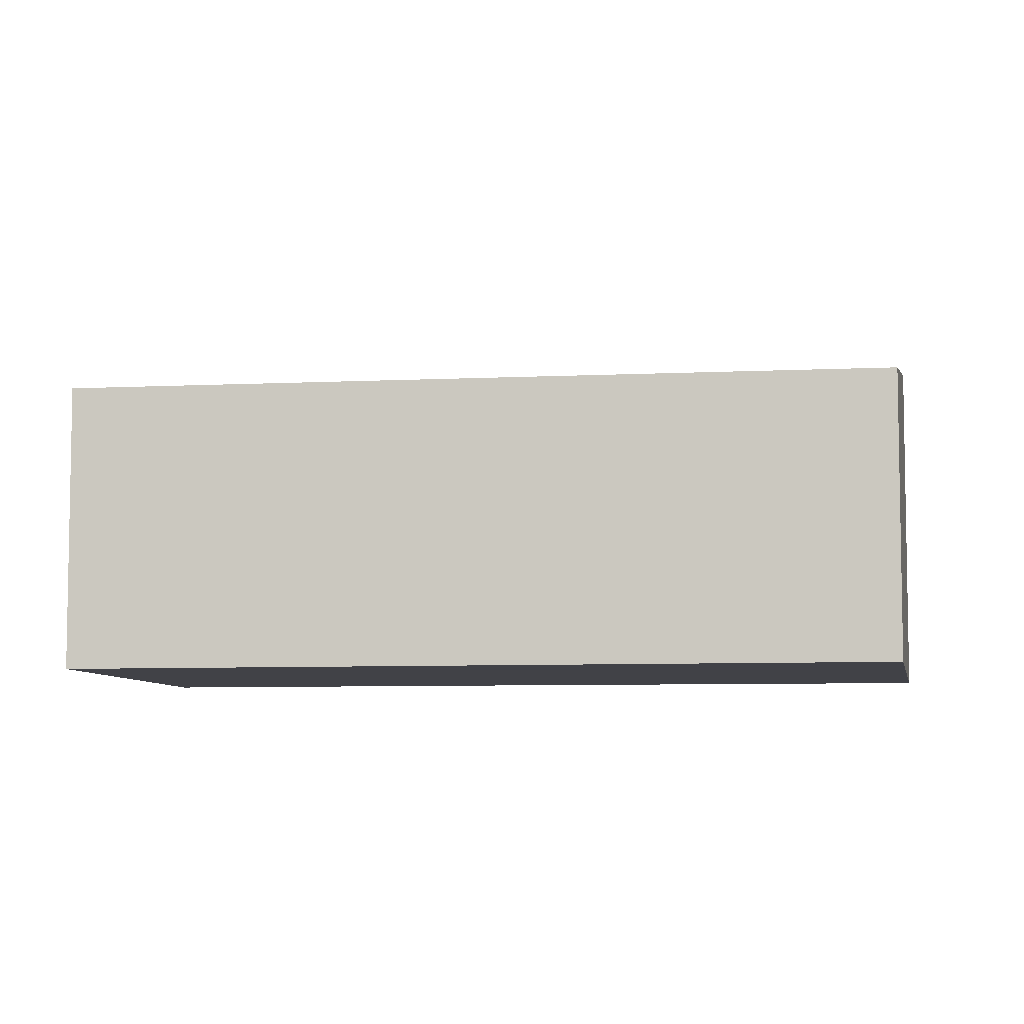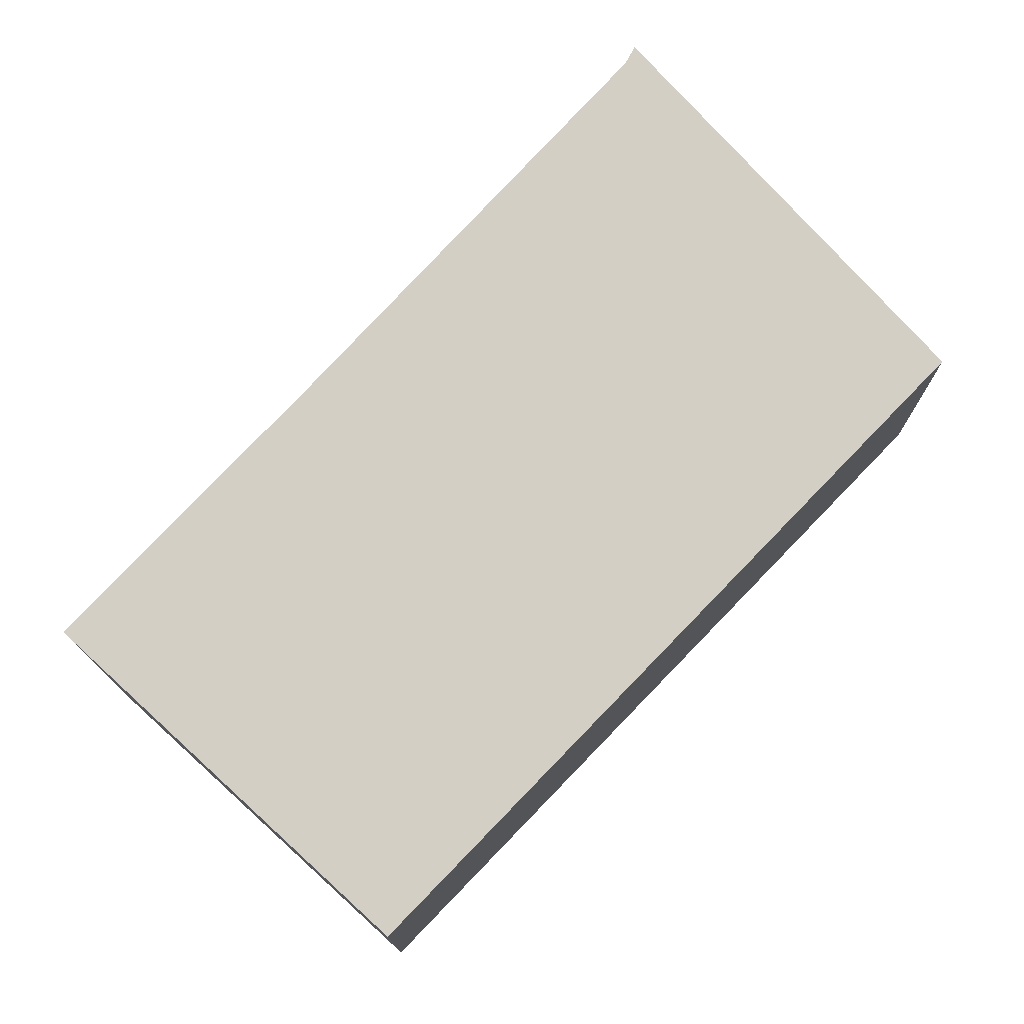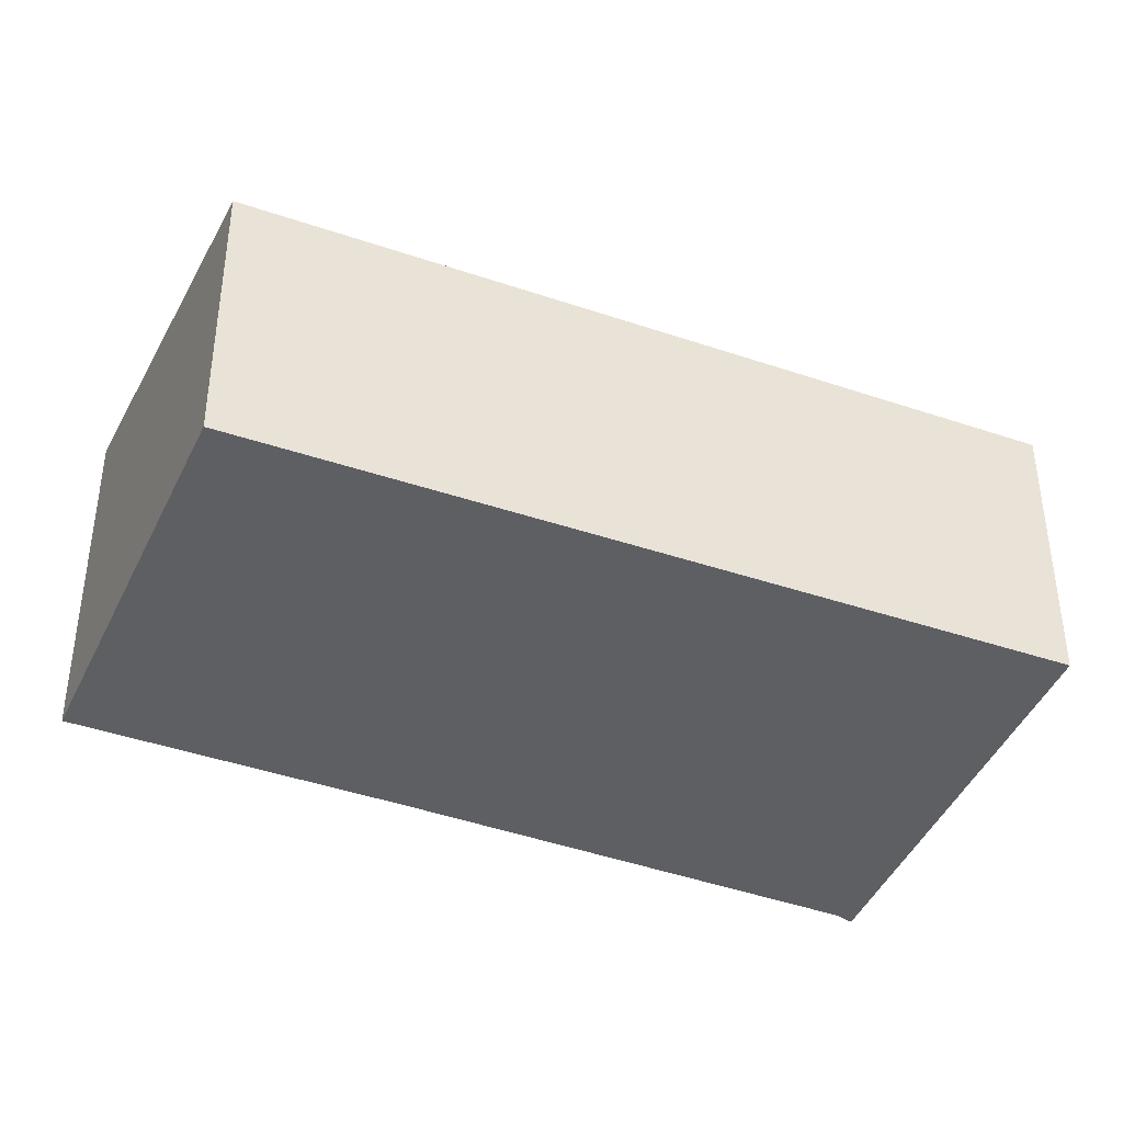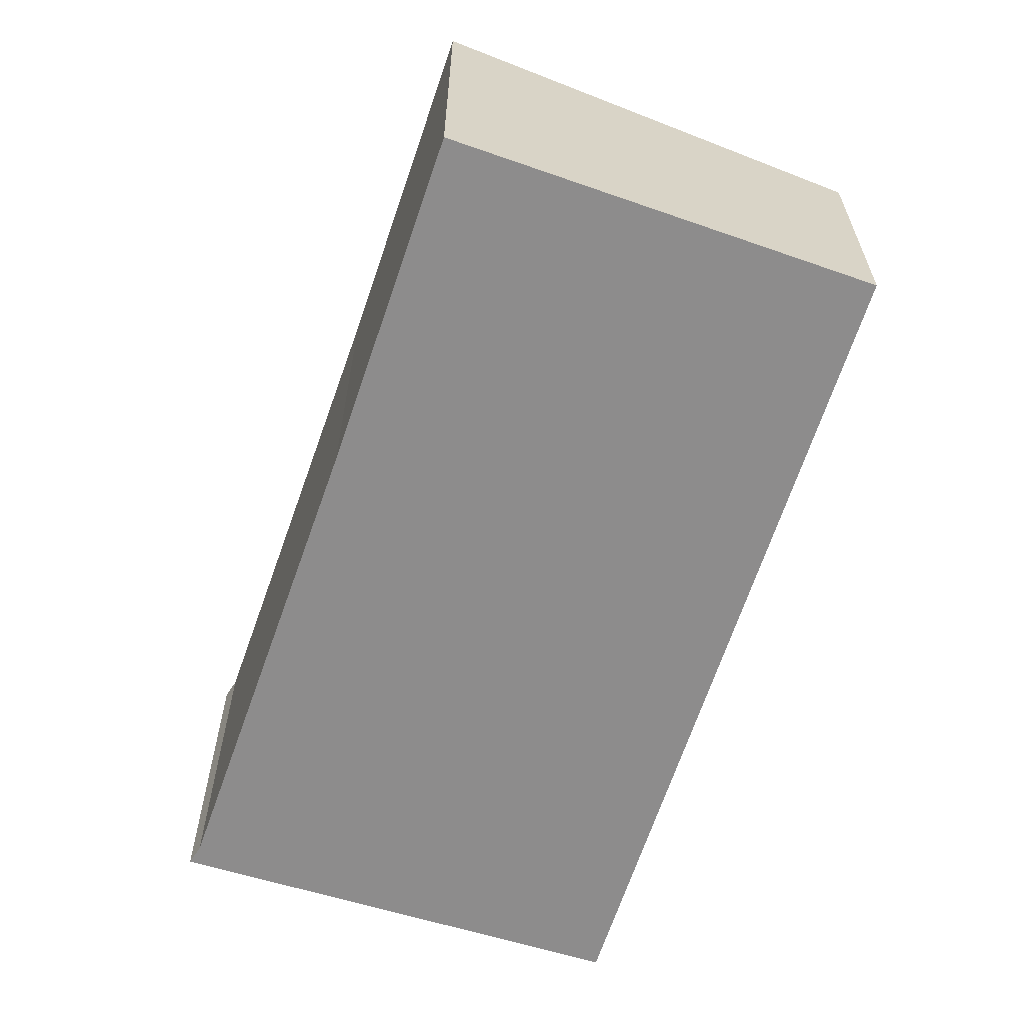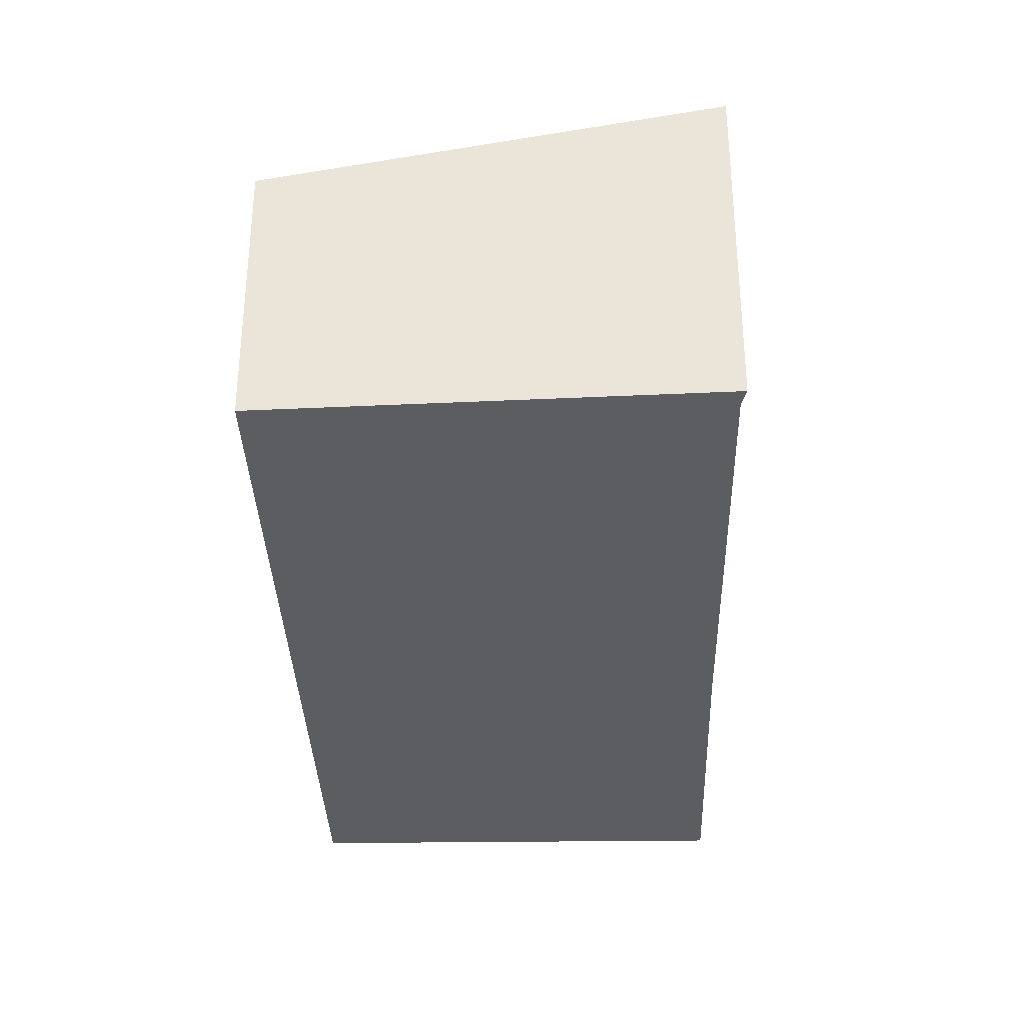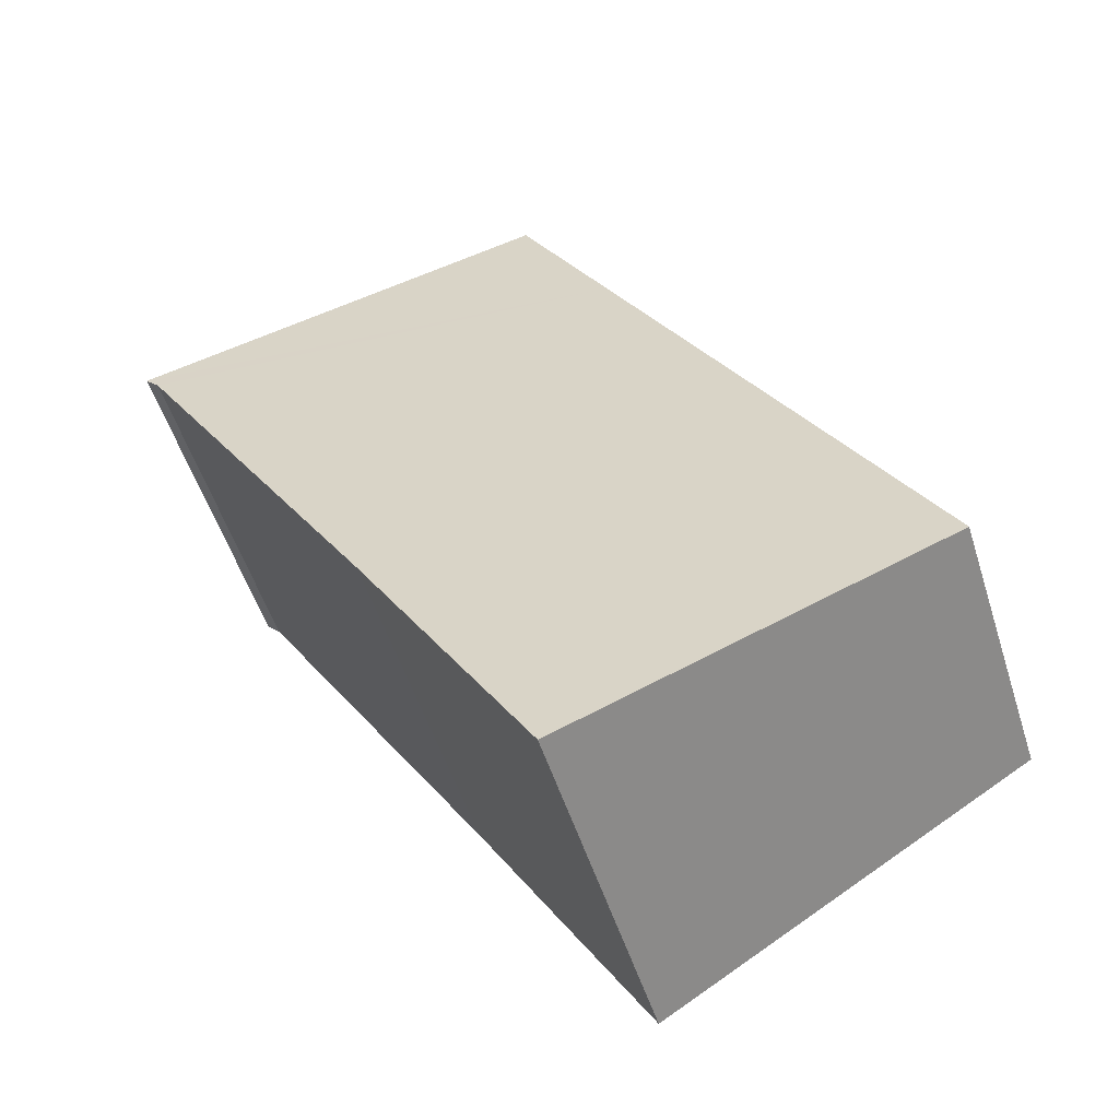
<metadata>
{"format":"obj","ext":"obj","renderer":"f3d","projection":"perspective","resolution":1024,"background":"white","views":[{"elev":-6.8,"azim":-50.7,"up":"+Y"},{"elev":76.2,"azim":-106.0,"up":"+Y"},{"elev":-41.4,"azim":-82.3,"up":"+Y"},{"elev":-64.3,"azim":-167.9,"up":"+Y"},{"elev":-35.7,"azim":32.5,"up":"+Y"},{"elev":-52.4,"azim":-162.6,"up":"+Z"}]}
</metadata>
<code>
v  0 3.731 2.285e-16
v  7.15 4.631 0.894
v  4.842 4.637 -2.98
v  4.203 3.703 7.277
v  10.46 4.637 6.294
v  10.65 4.647 6.485
v  5.462 3.703 9.354
v  5.417 3.695 9.379
v  4.842 1.825e-16 -2.98
v  0 0 0
v  4.203 -4.456e-16 7.277
v  5.417 -5.743e-16 9.379
v  10.65 -3.971e-16 6.485
v  5.462 -5.728e-16 9.354
v  10.46 -3.854e-16 6.294
v  7.15 -5.474e-17 0.894
g defaultobject
f 1 2 3
f 2 1 4
f 2 4 5
f 5 4 6
f 6 4 7
f 7 4 8
f 9 1 3
f 1 9 10
f 10 4 1
f 4 10 11
f 4 11 8
f 8 11 12
f 7 13 6
f 13 7 8
f 13 8 12
f 13 12 14
f 13 5 6
f 5 13 15
f 15 2 5
f 2 15 16
f 2 16 3
f 3 16 9
f 11 14 12
f 14 11 13
f 13 11 10
f 13 10 15
f 15 10 16
f 16 10 9

</code>
